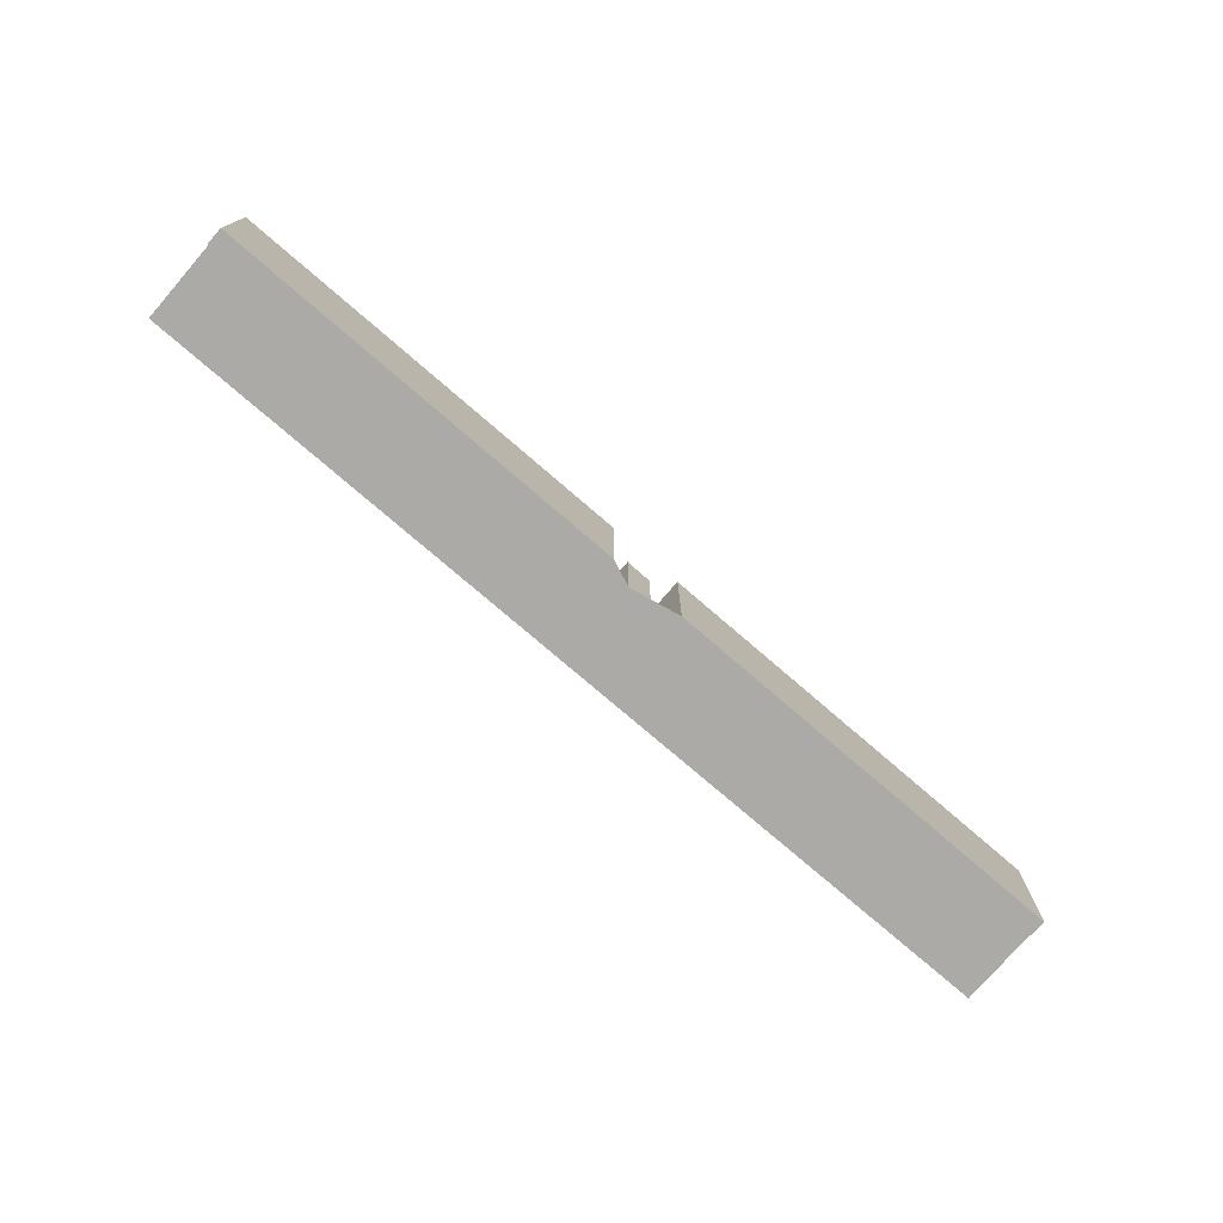
<metadata>
{"format":"obj","ext":"obj","renderer":"f3d","projection":"perspective","resolution":1024,"background":"white","views":[{"elev":-76.1,"azim":173.1,"up":"+Z"}]}
</metadata>
<code>
v -940.2 -1766 13.66
v -940.2 -1766 13.66
v -940.1 -1766 13.66
v -942.1 -1763 13.66
v -904.9 -1738 13.66
v -903.9 -1739 13.66
v -904 -1739 13.66
v -899.3 -1746 13.66
v -980.2 -1801 13.66
v -984.9 -1794 13.66
v -984.9 -1794 13.66
v -986 -1792 13.66
v -948.8 -1767 13.66
v -946.8 -1770 13.66
v -946.7 -1770 13.66
v -946.6 -1770 13.66
v -943.7 -1765 10.43
v -943.7 -1765 10.43
v -942.3 -1767 10.65
v -942.2 -1767 10.65
v -942.2 -1767 10.66
v -944.6 -1769 10.65
v -944.7 -1769 10.64
v -944.6 -1769 10.64
v -945.9 -1767 10.42
v -904.8 -1738 13.66
v -941.9 -1763 13.66
v -948.6 -1767 13.66
v -985.8 -1792 13.66
v -936.9 -1771 13.66
v -940.6 -1766 13.66
v -942.6 -1775 13.66
v -946.3 -1770 13.66
v -942.6 -1775 2.233
v -936.9 -1771 2.228
v -936.9 -1771 11.24
v -940.6 -1766 10.67
v -942.6 -1775 11.22
v -946.3 -1770 10.64
v -936.9 -1771 3.704
v -942.6 -1775 4.387
v -905 -1738 13.66
v -904.8 -1738 13.66
v -899.3 -1746 13.66
v -937 -1771 11.24
v -937 -1771 3.707
v -942.7 -1775 13.66
v -942.7 -1775 11.21
v -937 -1771 2.229
v -942.7 -1775 4.389
v -942.7 -1775 2.233
v -937 -1771 13.66
v -899.4 -1746 13.66
v -980.3 -1800 13.66
v -899.4 -1746 13.66
v -938.5 -1773 2.23
v -938.6 -1772 2.23
v -940.9 -1769 10.86
v -940.9 -1769 3.992
v -940.9 -1769 2.249
v -941.5 -1768 10.77
v -942.3 -1767 10.65
v -936.8 -1771 13.66
v -936.7 -1771 13.66
v -940.3 -1766 13.66
v -943.8 -1771 2.251
v -945 -1769 10.65
v -944.4 -1770 10.75
v -943.8 -1771 10.84
v -941.5 -1774 2.232
v -941.4 -1775 2.232
v -943.8 -1771 4.336
v -942.9 -1775 13.66
v -946.5 -1770 13.66
v -942.8 -1775 13.66
v -944.2 -1773 13.66
v -942.8 -1772 2.242
v -900.7 -1744 13.66
v -938 -1769 13.66
v -944 -1773 13.66
v -944 -1773 11
v -944 -1773 4.439
v -944 -1773 2.243
v -938.3 -1769 11.03
v -938.3 -1769 3.757
v -938.3 -1769 2.239
v -939.9 -1771 2.24
v -981.5 -1799 13.66
v -938.3 -1769 13.66
v -900.7 -1744 13.66
v -944.4 -1773 13.66
v -944.4 -1773 10.94
v -944.4 -1773 4.455
v -944.4 -1773 2.246
v -944.6 -1773 13.66
v -943.2 -1772 2.246
v -901.1 -1744 13.66
v -938.5 -1769 13.66
v -938.7 -1769 10.97
v -938.7 -1769 3.772
v -938.7 -1769 2.242
v -940.3 -1770 2.244
v -982 -1798 13.66
v -938.7 -1769 13.66
v -901.1 -1744 13.66
v -945.6 -1771 13.66
v -945.6 -1771 10.74
v -945.8 -1771 13.66
v -902.3 -1742 13.66
v -939.7 -1767 13.66
v -939.9 -1767 10.77
v -983.2 -1796 13.66
v -939.9 -1767 13.66
v -902.3 -1742 13.66
v -944.3 -1773 13.66
v -944.3 -1773 10.94
v -944.3 -1773 4.454
v -944.3 -1773 2.246
v -944.6 -1773 13.66
v -943.2 -1772 2.245
v -901.1 -1744 13.66
v -938.4 -1769 13.66
v -938.7 -1769 10.97
v -938.7 -1769 3.772
v -938.7 -1769 2.242
v -940.3 -1770 2.243
v -981.9 -1798 13.66
v -938.7 -1769 13.66
v -901.1 -1744 13.66
v -945.5 -1777 13.66
v -946.8 -1775 13.66
v -947.2 -1775 13.66
v -947.3 -1775 13.66
v -948.5 -1773 13.66
v -951 -1769 13.66
v -945.5 -1777 13.66
v -951.2 -1769 13.66
v -984.9 -1794 13.66
v -985.7 -1792 13.66
v -985.9 -1792 13.66
v -951.1 -1769 13.66
v -985.8 -1792 13.66
v -985.9 -1792 13.66
v -904.9 -1738 13.66
v -942 -1763 13.66
v -948.6 -1767 13.66
v -904.8 -1738 13.66
v -903.1 -1741 13.66
v -940.1 -1766 13.66
v -949.2 -1772 13.66
v -983.9 -1795 13.66
v -942.3 -1767 10.65
v -944.6 -1769 10.64
v -946.8 -1770 13.66
v -942.2 -1767 10.65
v -903 -1741 13.66
v -903.2 -1741 13.66
v -940.3 -1765 13.66
v -949.3 -1772 13.66
v -984 -1795 13.66
v -942.4 -1767 10.63
v -944.7 -1768 10.62
v -946.9 -1770 13.66
v -903.1 -1741 13.66
v -903 -1741 13.66
v -940.2 -1766 13.66
v -949.2 -1772 13.66
v -983.9 -1795 13.66
v -942.2 -1767 10.65
v -944.7 -1769 10.64
v -946.7 -1770 13.66
v -942.2 -1767 10.65
v -903 -1741 13.66
v -945 -1772 13.66
v -945 -1772 10.84
v -945 -1772 4.479
v -945 -1772 2.251
v -943.8 -1771 10.84
v -947.9 -1774 13.66
v -982.6 -1797 13.66
v -940.9 -1769 10.86
v -945.2 -1772 13.66
v -943.8 -1771 2.251
v -901.7 -1743 13.66
v -939.1 -1768 13.66
v -939.3 -1768 10.87
v -939.3 -1768 3.797
v -939.3 -1768 2.247
v -940.9 -1769 2.249
v -939.3 -1768 13.66
v -901.7 -1743 13.66
v -947.9 -1772 13.66
v -948.6 -1771 13.66
v -946.7 -1774 13.66
v -947.3 -1773 13.66
v -945 -1777 13.66
v -946.3 -1775 13.66
v -946.7 -1774 13.66
v -950.4 -1769 13.66
v -950.5 -1769 13.66
v -948.8 -1771 13.66
v -944.9 -1777 13.66
v -950.6 -1768 13.66
v -948.7 -1771 13.66
v -944 -1773 13.66
v -944 -1773 10.99
v -944 -1773 4.441
v -944 -1773 2.244
v -944.2 -1773 13.66
v -942.8 -1772 2.243
v -900.7 -1744 13.66
v -938.1 -1769 13.66
v -938.3 -1769 11.02
v -938.3 -1769 3.758
v -938.3 -1769 2.239
v -939.9 -1771 2.241
v -946.3 -1775 13.66
v -938.3 -1769 13.66
v -900.7 -1744 13.66
v -946.9 -1775 13.66
v -981.6 -1798 13.66
v -938.3 -1769 2.239
v -938.3 -1769 2.239
v -940.6 -1766 10.67
v -939.9 -1767 10.77
v -940.6 -1766 13.66
v -939.9 -1767 13.66
v -939.3 -1768 10.87
v -939.3 -1768 13.66
v -938.7 -1769 13.66
v -938.3 -1769 13.66
v -937 -1771 13.66
v -937 -1771 2.229
v -938.7 -1769 13.66
v -938.3 -1769 13.66
v -938.7 -1769 2.242
v -939.3 -1768 2.247
v -938.7 -1769 2.242
v -936.9 -1771 13.66
v -936.9 -1771 2.228
v -939.3 -1768 3.797
v -939.3 -1768 10.87
v -939.3 -1768 2.247
v -937.8 -1770 13.66
v -938 -1770 13.66
v -938 -1770 2.237
v -938 -1770 11.07
v -938 -1770 3.747
v -938 -1770 2.237
v -939.7 -1771 2.238
v -942.5 -1773 2.24
v -943.9 -1774 13.66
v -946 -1775 13.66
v -938 -1770 13.66
v -900.4 -1745 13.66
v -900.4 -1745 13.66
v -946.6 -1776 13.66
v -981.3 -1799 13.66
v -943.7 -1774 13.66
v -943.7 -1774 11.04
v -943.7 -1774 4.43
v -943.7 -1774 2.241
v -940.5 -1766 10.67
v -940.3 -1766 13.66
v -940.5 -1766 13.66
v -902.9 -1741 13.66
v -949.1 -1772 13.66
v -983.8 -1795 13.66
v -942.2 -1767 10.66
v -945 -1769 10.65
v -946.4 -1770 13.66
v -948.5 -1771 13.66
v -902.9 -1741 13.66
v -940.5 -1766 10.67
v -940.5 -1766 13.66
v -946.2 -1770 13.66
v -946.2 -1770 10.64
v -939.6 -1770 2.24
v -939.6 -1770 2.24
v -941.9 -1767 10.66
v -941.8 -1767 10.67
v -940.6 -1769 10.86
v -939.3 -1771 2.238
v -940 -1770 2.243
v -940.6 -1769 2.248
v -940 -1770 2.243
v -938.3 -1772 2.23
v -938.2 -1772 2.229
v -940.6 -1769 3.954
v -940.6 -1769 10.86
v -940.6 -1769 2.248
v -941.2 -1768 10.77
v -945 -1772 10.84
v -945 -1772 13.66
v -944.4 -1773 13.66
v -945 -1772 2.251
v -944.4 -1773 2.246
v -944.3 -1773 13.66
v -944.3 -1773 2.246
v -944 -1773 13.66
v -944 -1773 13.66
v -944 -1773 2.244
v -944 -1773 2.243
v -945 -1772 2.251
v -946.3 -1770 10.64
v -946.2 -1770 10.64
v -946.3 -1770 13.66
v -946.2 -1770 13.66
v -945 -1772 10.84
v -945.6 -1771 10.74
v -942.7 -1775 13.66
v -942.6 -1775 13.66
v -942.7 -1775 2.233
v -942.6 -1775 2.233
v -945 -1772 4.479
v -943.7 -1774 13.66
v -943.7 -1774 2.241
v -945.6 -1771 13.66
v -940.2 -1766 13.66
v -940.2 -1766 13.66
v -940.2 -1766 -1.776e-15
v -940.2 -1766 -1.776e-15
v -940.1 -1766 13.66
v -940.2 -1766 13.66
v -940.2 -1766 -1.776e-15
v -940.1 -1766 -1.776e-15
v -940.1 -1766 13.66
v -940.1 -1766 13.66
v -940.1 -1766 -1.776e-15
v -940.1 -1766 -1.776e-15
v -905 -1738 13.66
v -942.1 -1763 13.66
v -942.1 -1763 -1.776e-15
v -905 -1738 -1.776e-15
v -904.8 -1738 13.66
v -904.9 -1738 13.66
v -904.9 -1738 -1.776e-15
v -904.8 -1738 -1.776e-15
v -904 -1739 13.66
v -903.9 -1739 13.66
v -903.9 -1739 -1.776e-15
v -904 -1739 -1.776e-15
v -903.1 -1741 13.66
v -904 -1739 13.66
v -904 -1739 -1.776e-15
v -903.1 -1741 -1.776e-15
v -899.3 -1746 13.66
v -899.3 -1746 13.66
v -899.3 -1746 -1.776e-15
v -899.3 -1746 -1.776e-15
v -980.3 -1800 13.66
v -980.2 -1801 13.66
v -980.2 -1801 -1.776e-15
v -980.3 -1800 -1.776e-15
v -984.9 -1794 13.66
v -984.9 -1794 13.66
v -984.9 -1794 -1.776e-15
v -984.9 -1794 -1.776e-15
v -985.8 -1792 13.66
v -984.9 -1794 13.66
v -984.9 -1794 -1.776e-15
v -985.8 -1792 -1.776e-15
v -985.9 -1792 13.66
v -986 -1792 13.66
v -986 -1792 -1.776e-15
v -985.9 -1792 0
v -948.6 -1767 13.66
v -948.8 -1767 13.66
v -948.8 -1767 -1.776e-15
v -948.6 -1767 -1.776e-15
v -946.7 -1770 13.66
v -946.8 -1770 13.66
v -946.8 -1770 -1.776e-15
v -946.7 -1770 -1.776e-15
v -946.7 -1770 13.66
v -946.7 -1770 13.66
v -946.7 -1770 -1.776e-15
v -946.7 -1770 -1.776e-15
v -946.5 -1770 13.66
v -946.6 -1770 13.66
v -946.6 -1770 -1.776e-15
v -946.5 -1770 0
v -943.7 -1765 10.43
v -943.7 -1765 10.43
v -943.7 -1765 0
v -943.7 -1765 0
v -942.4 -1767 10.63
v -943.7 -1765 10.43
v -943.7 -1765 0
v -942.4 -1767 0
v -942.3 -1767 10.65
v -942.3 -1767 10.65
v -942.3 -1767 1.776e-15
v -942.3 -1767 0
v -942.2 -1767 10.65
v -942.2 -1767 10.65
v -942.2 -1767 0
v -942.2 -1767 0
v -941.9 -1767 10.66
v -942.2 -1767 10.66
v -942.2 -1767 0
v -941.9 -1767 -1.776e-15
v -944.7 -1769 10.64
v -944.6 -1769 10.65
v -944.6 -1769 0
v -944.7 -1769 0
v -944.6 -1769 10.64
v -944.7 -1769 10.64
v -944.7 -1769 0
v -944.6 -1769 0
v -944.6 -1769 10.64
v -944.6 -1769 10.64
v -944.6 -1769 0
v -944.6 -1769 -1.776e-15
v -943.7 -1765 10.43
v -945.9 -1767 10.42
v -945.9 -1767 0
v -943.7 -1765 0
v -903.9 -1739 13.66
v -904.8 -1738 13.66
v -904.8 -1738 -1.776e-15
v -903.9 -1739 -1.776e-15
v -942 -1763 13.66
v -941.9 -1763 13.66
v -941.9 -1763 -1.776e-15
v -942 -1763 -1.776e-15
v -946.9 -1770 13.66
v -948.6 -1767 13.66
v -948.6 -1767 -1.776e-15
v -946.9 -1770 -1.776e-15
v -985.9 -1792 13.66
v -985.8 -1792 13.66
v -985.8 -1792 -1.776e-15
v -985.9 -1792 -1.776e-15
v -904.9 -1738 13.66
v -905 -1738 13.66
v -905 -1738 -1.776e-15
v -904.9 -1738 -1.776e-15
v -936.7 -1771 13.66
v -899.3 -1746 13.66
v -899.3 -1746 -1.776e-15
v -936.7 -1771 -1.776e-15
v -981.3 -1799 13.66
v -980.3 -1800 13.66
v -980.3 -1800 -1.776e-15
v -981.3 -1799 -1.776e-15
v -899.3 -1746 13.66
v -899.4 -1746 13.66
v -899.4 -1746 -1.776e-15
v -899.3 -1746 -1.776e-15
v -941.4 -1775 2.232
v -938.5 -1773 2.23
v -938.5 -1773 0
v -941.4 -1775 0
v -942.2 -1767 10.65
v -942.3 -1767 10.65
v -942.3 -1767 0
v -942.2 -1767 0
v -936.9 -1771 13.66
v -936.7 -1771 13.66
v -936.7 -1771 -1.776e-15
v -936.9 -1771 -1.776e-15
v -940.2 -1766 13.66
v -940.3 -1766 13.66
v -940.3 -1766 -1.776e-15
v -940.2 -1766 -1.776e-15
v -944.6 -1769 10.65
v -945 -1769 10.65
v -945 -1769 1.776e-15
v -944.6 -1769 0
v -942.6 -1775 2.233
v -941.4 -1775 2.232
v -941.4 -1775 0
v -942.6 -1775 0
v -946.3 -1770 13.66
v -946.5 -1770 13.66
v -946.5 -1770 0
v -946.3 -1770 -1.776e-15
v -944.9 -1777 13.66
v -942.8 -1775 13.66
v -942.8 -1775 0
v -944.9 -1777 -1.776e-15
v -981.6 -1798 13.66
v -981.5 -1799 13.66
v -981.5 -1799 -1.776e-15
v -981.6 -1798 -1.776e-15
v -900.4 -1745 13.66
v -900.7 -1744 13.66
v -900.7 -1744 -1.776e-15
v -900.4 -1745 -1.776e-15
v -982.6 -1797 13.66
v -982 -1798 13.66
v -982 -1798 -1.776e-15
v -982.6 -1797 -1.776e-15
v -901.1 -1744 13.66
v -901.1 -1744 13.66
v -901.1 -1744 -1.776e-15
v -901.1 -1744 -1.776e-15
v -983.8 -1795 13.66
v -983.2 -1796 13.66
v -983.2 -1796 -1.776e-15
v -983.8 -1795 -1.776e-15
v -901.7 -1743 13.66
v -902.3 -1742 13.66
v -902.3 -1742 -1.776e-15
v -901.7 -1743 -1.776e-15
v -982 -1798 13.66
v -981.9 -1798 13.66
v -981.9 -1798 -1.776e-15
v -982 -1798 -1.776e-15
v -900.7 -1744 13.66
v -901.1 -1744 13.66
v -901.1 -1744 -1.776e-15
v -900.7 -1744 -1.776e-15
v -980.2 -1801 13.66
v -945.5 -1777 13.66
v -945.5 -1777 -1.776e-15
v -980.2 -1801 -1.776e-15
v -950.6 -1768 13.66
v -951.2 -1769 13.66
v -951.2 -1769 -1.776e-15
v -950.6 -1768 -1.776e-15
v -984.9 -1794 13.66
v -984.9 -1794 13.66
v -984.9 -1794 -1.776e-15
v -984.9 -1794 -1.776e-15
v -951.2 -1769 13.66
v -985.9 -1792 13.66
v -985.9 -1792 0
v -951.2 -1769 -1.776e-15
v -986 -1792 13.66
v -985.9 -1792 13.66
v -985.9 -1792 -1.776e-15
v -986 -1792 -1.776e-15
v -942.1 -1763 13.66
v -942 -1763 13.66
v -942 -1763 -1.776e-15
v -942.1 -1763 -1.776e-15
v -948.6 -1767 13.66
v -948.6 -1767 13.66
v -948.6 -1767 -1.776e-15
v -948.6 -1767 -1.776e-15
v -904.8 -1738 13.66
v -904.8 -1738 13.66
v -904.8 -1738 -1.776e-15
v -904.8 -1738 -1.776e-15
v -940.3 -1765 13.66
v -940.1 -1766 13.66
v -940.1 -1766 -1.776e-15
v -940.3 -1765 -1.776e-15
v -984 -1795 13.66
v -983.9 -1795 13.66
v -983.9 -1795 -1.776e-15
v -984 -1795 -1.776e-15
v -944.7 -1768 10.62
v -944.6 -1769 10.64
v -944.6 -1769 -1.776e-15
v -944.7 -1768 0
v -946.8 -1770 13.66
v -946.8 -1770 13.66
v -946.8 -1770 -1.776e-15
v -946.8 -1770 -1.776e-15
v -942.2 -1767 10.65
v -942.2 -1767 10.65
v -942.2 -1767 0
v -942.2 -1767 0
v -903 -1741 13.66
v -903 -1741 13.66
v -903 -1741 -1.776e-15
v -903 -1741 -1.776e-15
v -941.9 -1763 13.66
v -940.3 -1765 13.66
v -940.3 -1765 -1.776e-15
v -941.9 -1763 -1.776e-15
v -984.9 -1794 13.66
v -984 -1795 13.66
v -984 -1795 -1.776e-15
v -984.9 -1794 -1.776e-15
v -942.3 -1767 10.65
v -942.4 -1767 10.63
v -942.4 -1767 0
v -942.3 -1767 1.776e-15
v -945.9 -1767 10.42
v -944.7 -1768 10.62
v -944.7 -1768 0
v -945.9 -1767 0
v -946.8 -1770 13.66
v -946.9 -1770 13.66
v -946.9 -1770 -1.776e-15
v -946.8 -1770 -1.776e-15
v -903 -1741 13.66
v -903.1 -1741 13.66
v -903.1 -1741 -1.776e-15
v -903 -1741 -1.776e-15
v -940.2 -1766 13.66
v -940.2 -1766 13.66
v -940.2 -1766 -1.776e-15
v -940.2 -1766 -1.776e-15
v -983.9 -1795 13.66
v -983.9 -1795 13.66
v -983.9 -1795 -1.776e-15
v -983.9 -1795 -1.776e-15
v -944.7 -1769 10.64
v -944.7 -1769 10.64
v -944.7 -1769 0
v -944.7 -1769 0
v -946.6 -1770 13.66
v -946.7 -1770 13.66
v -946.7 -1770 -1.776e-15
v -946.6 -1770 -1.776e-15
v -942.2 -1767 10.66
v -942.2 -1767 10.65
v -942.2 -1767 0
v -942.2 -1767 0
v -902.9 -1741 13.66
v -903 -1741 13.66
v -903 -1741 -1.776e-15
v -902.9 -1741 -1.776e-15
v -983.2 -1796 13.66
v -982.6 -1797 13.66
v -982.6 -1797 -1.776e-15
v -983.2 -1796 -1.776e-15
v -901.1 -1744 13.66
v -901.7 -1743 13.66
v -901.7 -1743 -1.776e-15
v -901.1 -1744 -1.776e-15
v -945.5 -1777 13.66
v -944.9 -1777 13.66
v -944.9 -1777 -1.776e-15
v -945.5 -1777 -1.776e-15
v -948.8 -1767 13.66
v -950.6 -1768 13.66
v -950.6 -1768 -1.776e-15
v -948.8 -1767 -1.776e-15
v -900.7 -1744 13.66
v -900.7 -1744 13.66
v -900.7 -1744 -1.776e-15
v -900.7 -1744 -1.776e-15
v -981.9 -1798 13.66
v -981.6 -1798 13.66
v -981.6 -1798 -1.776e-15
v -981.9 -1798 -1.776e-15
v -940.3 -1766 13.66
v -940.6 -1766 13.66
v -940.6 -1766 -1.776e-15
v -940.3 -1766 -1.776e-15
v -938.2 -1772 2.229
v -936.9 -1771 2.228
v -936.9 -1771 0
v -938.2 -1772 4.441e-16
v -899.4 -1746 13.66
v -900.4 -1745 13.66
v -900.4 -1745 -1.776e-15
v -899.4 -1746 -1.776e-15
v -981.5 -1799 13.66
v -981.3 -1799 13.66
v -981.3 -1799 -1.776e-15
v -981.5 -1799 -1.776e-15
v -983.9 -1795 13.66
v -983.8 -1795 13.66
v -983.8 -1795 -1.776e-15
v -983.9 -1795 -1.776e-15
v -902.3 -1742 13.66
v -902.9 -1741 13.66
v -902.9 -1741 -1.776e-15
v -902.3 -1742 -1.776e-15
v -940.6 -1766 10.67
v -941.9 -1767 10.66
v -941.9 -1767 -1.776e-15
v -940.6 -1766 0
v -938.5 -1773 2.23
v -938.2 -1772 2.229
v -938.2 -1772 4.441e-16
v -938.5 -1773 0
v -945 -1769 10.65
v -946.3 -1770 10.64
v -946.3 -1770 1.776e-15
v -945 -1769 1.776e-15
v -942.8 -1775 13.66
v -942.6 -1775 13.66
v -942.6 -1775 -1.776e-15
v -942.8 -1775 0
v -943.7 -1765 0
v -943.7 -1765 0
v -942.3 -1767 0
v -942.2 -1767 0
v -942.2 -1767 0
v -940.2 -1766 0
v -940.2 -1766 0
v -940.1 -1766 0
v -942.1 -1763 0
v -904.9 -1738 0
v -903.9 -1739 0
v -904 -1739 0
v -899.3 -1746 0
v -980.2 -1801 0
v -984.9 -1794 0
v -984.9 -1794 0
v -986 -1792 0
v -948.8 -1767 0
v -946.8 -1770 0
v -946.7 -1770 0
v -946.6 -1770 0
v -944.6 -1769 0
v -944.7 -1769 0
v -944.6 -1769 0
v -945.9 -1767 0
f 145 4 42 144
f 152 62 20 155
f 203 13 146 200
f 274 37 31 275
f 51 34 41 50
f 282 181 61 292
f 290 58 59 289
f 48 38 32 47
f 289 59 60 291
f 50 41 38 48
f 144 42 5 147
f 157 43 26 6 7 164
f 45 36 40 46
f 260 48 47 259
f 46 40 35 49
f 261 50 48 260
f 52 30 36 45
f 262 51 50 261
f 288 56 57 287
f 55 8 44 53
f 312 75 73 311
f 308 271 74 307
f 63 53 44 64
f 158 27 43 157
f 162 25 17 18 161
f 178 68 61 181
f 70 57 56 71
f 72 59 58 69
f 66 60 59 72
f 199 28 163 201
f 196 73 75 202
f 316 252 76 301
f 244 79 78 256
f 206 81 80 205
f 207 82 81 206
f 208 83 82 207
f 248 85 84 247
f 249 86 85 248
f 251 77 87 250
f 253 197 76 252
f 247 84 89 254
f 283 250 87 279
f 256 78 90 255
f 175 92 91 174
f 176 93 92 175
f 177 94 93 176
f 298 119 95 295
f 122 98 97 121
f 124 100 99 123
f 125 101 100 124
f 120 96 102 126
f 194 95 119 198
f 123 99 104 128
f 284 126 102 286
f 121 97 105 129
f 277 107 106 276
f 294 182 108 318
f 185 110 109 184
f 192 108 182 195
f 186 111 113 190
f 184 109 114 191
f 115 91 92 116
f 116 92 93 117
f 117 93 94 118
f 300 209 119 298
f 212 122 121 211
f 214 124 123 213
f 215 125 124 214
f 210 120 126 216
f 217 198 119 209
f 213 123 128 218
f 278 216 126 284
f 211 121 129 219
f 258 88 131 257
f 132 127 103 133
f 221 127 132 220
f 160 10 138 139 135 159
f 136 9 54 130
f 142 140 137 141
f 180 112 134 179
f 138 11 29 139
f 143 12 140 142
f 141 135 139 142
f 142 139 29 143
f 144 43 27 145
f 200 146 28 199
f 147 26 43 144
f 166 2 3 149 148 165
f 168 151 150 167
f 170 23 24 153 152 169
f 204 154 14 15 171 193
f 169 152 155 172
f 165 148 156 173
f 157 148 149 158
f 159 150 151 160
f 161 19 62 152 153 162
f 201 163 154 204
f 164 156 148 157
f 264 65 1 166 165 266
f 268 168 167 267
f 270 67 22 170 169 269
f 272 193 171 16 74 271
f 281 269 169 172 21 280
f 266 165 173 273
f 174 106 107 175
f 179 133 103 180
f 295 95 182 294
f 184 97 98 185
f 186 99 100 187
f 187 100 101 188
f 189 102 96 183
f 195 182 95 194
f 190 104 99 186
f 286 102 189 285
f 191 105 97 184
f 267 167 193 272
f 194 133 179 195
f 257 131 197 253
f 198 132 133 194
f 220 132 198 217
f 199 135 141 200
f 201 159 135 199
f 202 136 130 196
f 200 141 137 203
f 195 179 134 192
f 193 167 150 204
f 204 150 159 201
f 205 115 116 206
f 206 116 117 207
f 207 117 118 208
f 301 76 209 300
f 211 78 79 212
f 213 84 85 214
f 214 85 86 215
f 216 87 77 210
f 209 76 197 217
f 218 89 84 213
f 279 87 216 278
f 219 90 78 211
f 220 131 88 221
f 217 197 131 220
f 265 226 65 264
f 229 185 98 230
f 245 231 79 244
f 230 98 122 234
f 235 212 79 231
f 234 122 212 235
f 232 63 64 239
f 227 110 185 229
f 244 63 232 245
f 247 45 46 248
f 248 46 49 249
f 250 57 70 251
f 252 73 196 253
f 254 52 45 247
f 287 57 250 283
f 255 55 53 256
f 257 130 54 258
f 253 196 130 257
f 259 80 81 260
f 260 81 82 261
f 261 82 83 262
f 311 73 252 316
f 256 53 63 244
f 264 110 227 265
f 266 109 110 264
f 267 134 112 268
f 269 61 68 270
f 271 108 192 272
f 292 61 269 281
f 273 114 109 266
f 318 108 271 308
f 272 192 134 267
f 275 113 111 274
f 276 33 39 277
f 278 222 223 279
f 280 224 263 281
f 279 223 246 283
f 284 236 222 278
f 285 237 238 286
f 287 233 240 288
f 289 241 242 290
f 291 243 241 289
f 292 225 228 282
f 286 238 236 284
f 283 246 233 287
f 281 263 225 292
f 296 183 96 297
f 297 96 120 299
f 302 210 77 303
f 305 67 270 306
f 310 68 178 293
f 299 120 210 302
f 313 70 71 314
f 315 72 69 309
f 304 66 72 315
f 303 77 251 317
f 306 270 68 310
f 317 251 70 313
f 320 321 322 319
f 324 325 326 323
f 328 329 330 327
f 332 333 334 331
f 336 337 338 335
f 340 341 342 339
f 344 345 346 343
f 348 349 350 347
f 352 353 354 351
f 356 357 358 355
f 360 361 362 359
f 364 365 366 363
f 368 369 370 367
f 372 373 374 371
f 376 377 378 375
f 380 381 382 379
f 384 385 386 383
f 388 389 390 387
f 392 393 394 391
f 396 397 398 395
f 400 401 402 399
f 404 405 406 403
f 408 409 410 407
f 412 413 414 411
f 416 417 418 415
f 420 421 422 419
f 424 425 426 423
f 428 429 430 427
f 432 433 434 431
f 436 437 438 435
f 440 441 442 439
f 444 445 446 443
f 448 449 450 447
f 452 453 454 451
f 456 457 458 455
f 460 461 462 459
f 464 465 466 463
f 468 469 470 467
f 472 473 474 471
f 476 477 478 475
f 480 481 482 479
f 484 485 486 483
f 488 489 490 487
f 492 493 494 491
f 496 497 498 495
f 500 501 502 499
f 504 505 506 503
f 508 509 510 507
f 512 513 514 511
f 516 517 518 515
f 520 521 522 519
f 524 525 526 523
f 528 529 530 527
f 532 533 534 531
f 536 537 538 535
f 540 541 542 539
f 544 545 546 543
f 548 549 550 547
f 552 553 554 551
f 556 557 558 555
f 560 561 562 559
f 564 565 566 563
f 568 569 570 567
f 572 573 574 571
f 576 577 578 575
f 580 581 582 579
f 584 585 586 583
f 588 589 590 587
f 592 593 594 591
f 596 597 598 595
f 600 601 602 599
f 604 605 606 603
f 608 609 610 607
f 612 613 614 611
f 616 617 618 615
f 620 621 622 619
f 624 625 626 623
f 628 629 630 627
f 632 633 634 631
f 636 637 638 635
f 640 641 642 639
f 644 645 646 643
f 648 649 650 647
f 652 653 654 651
f 656 657 658 655
f 660 661 662 659
f 664 665 666 663
f 668 669 670 667
f 672 673 674 671
f 676 677 678 675
f 680 681 682 679
f 684 685 686 687 688 689 690 691 692 693 694 695 696 697 698 699 700 701 702 703 704 705 706 707 683

</code>
